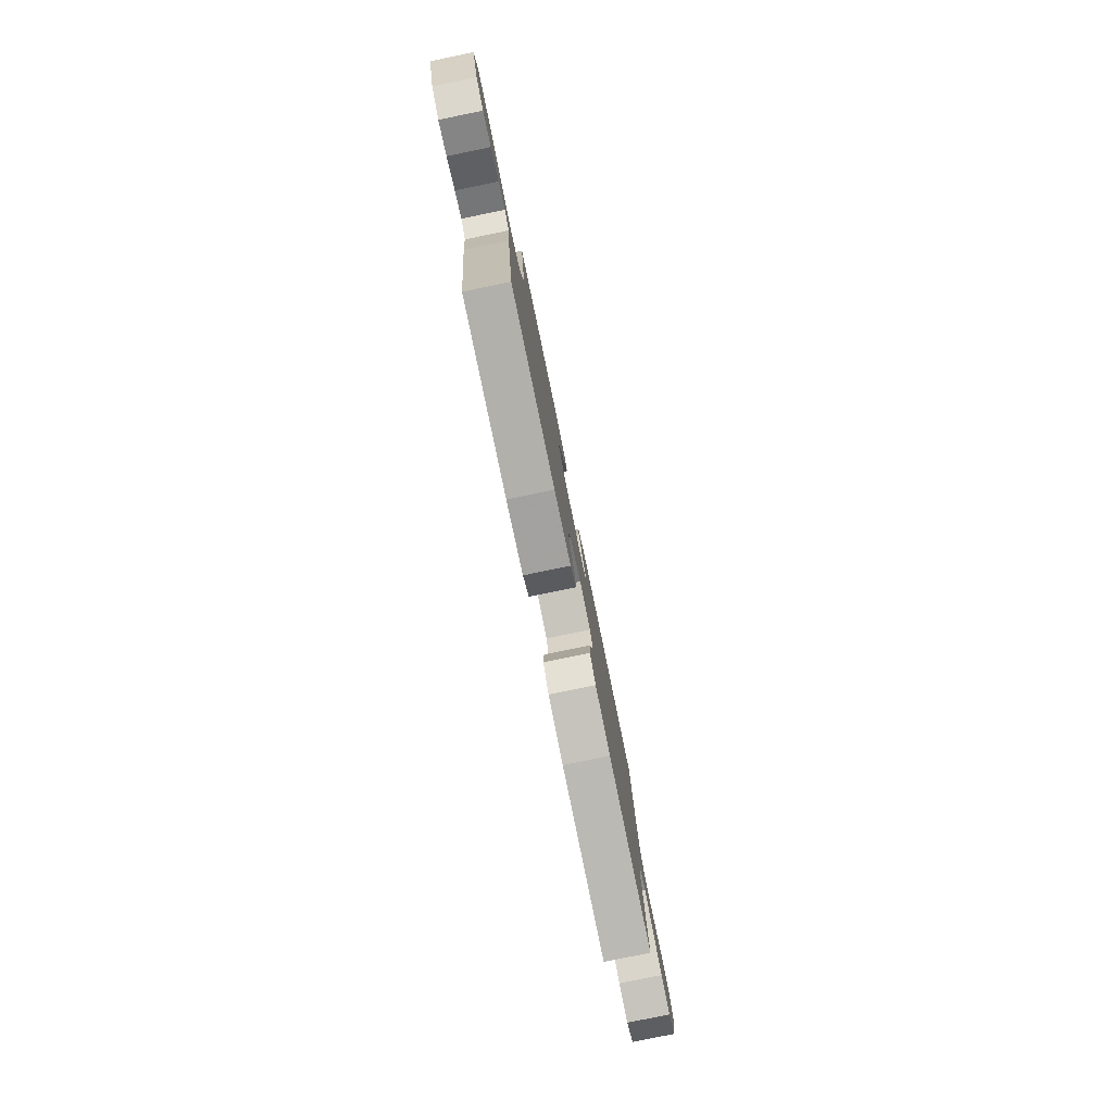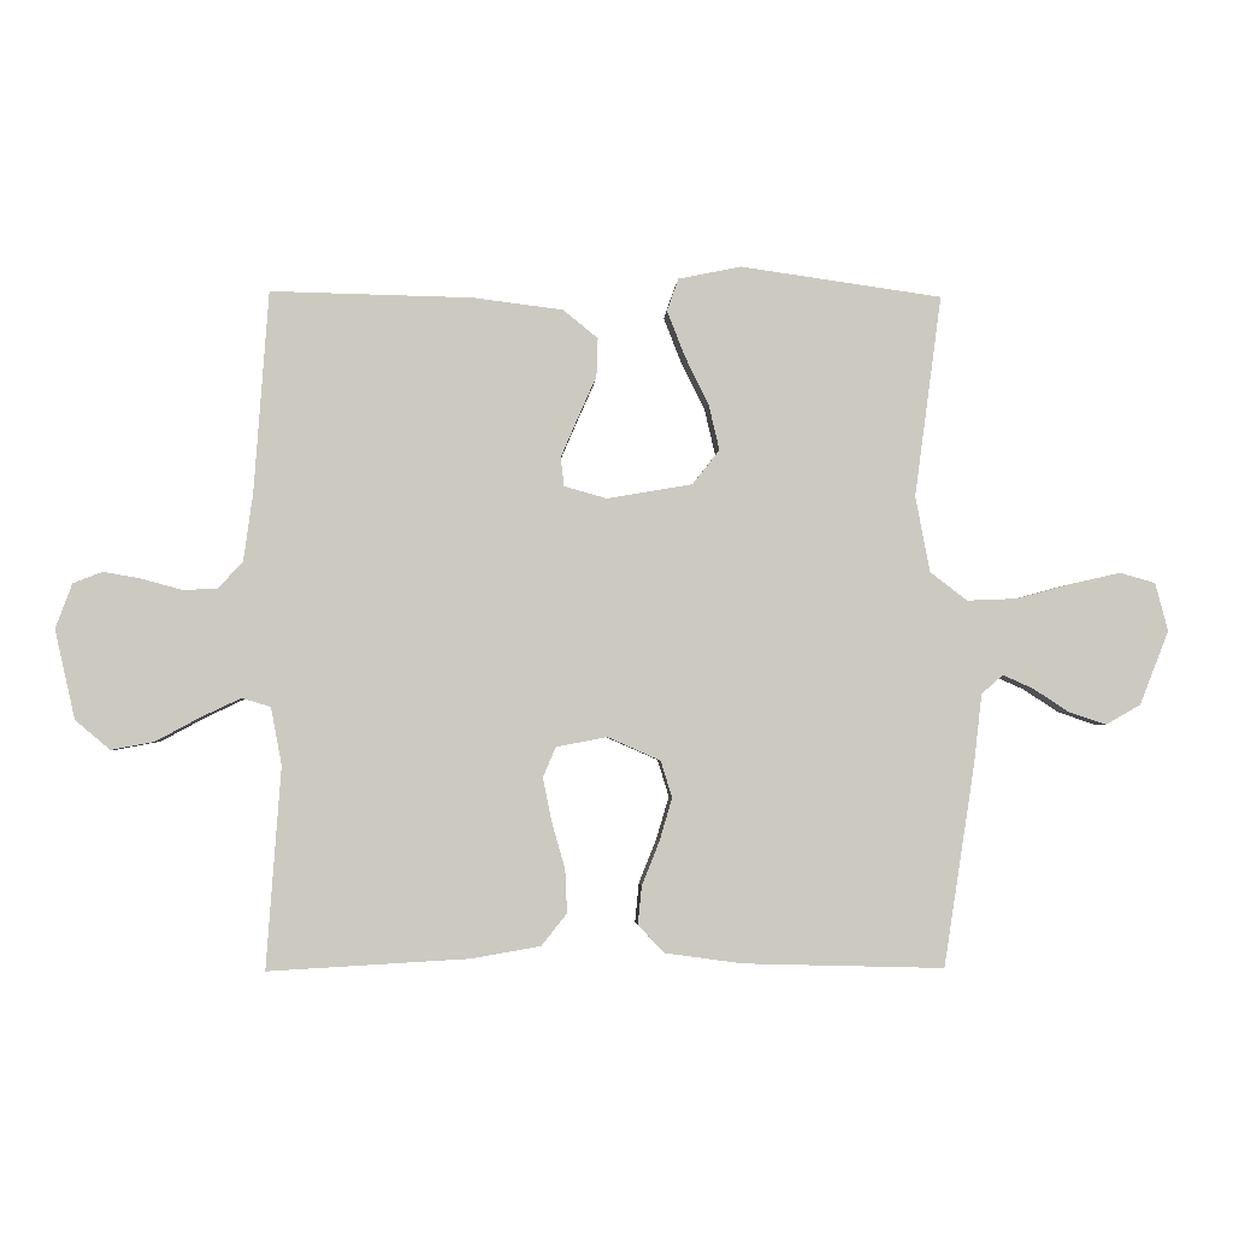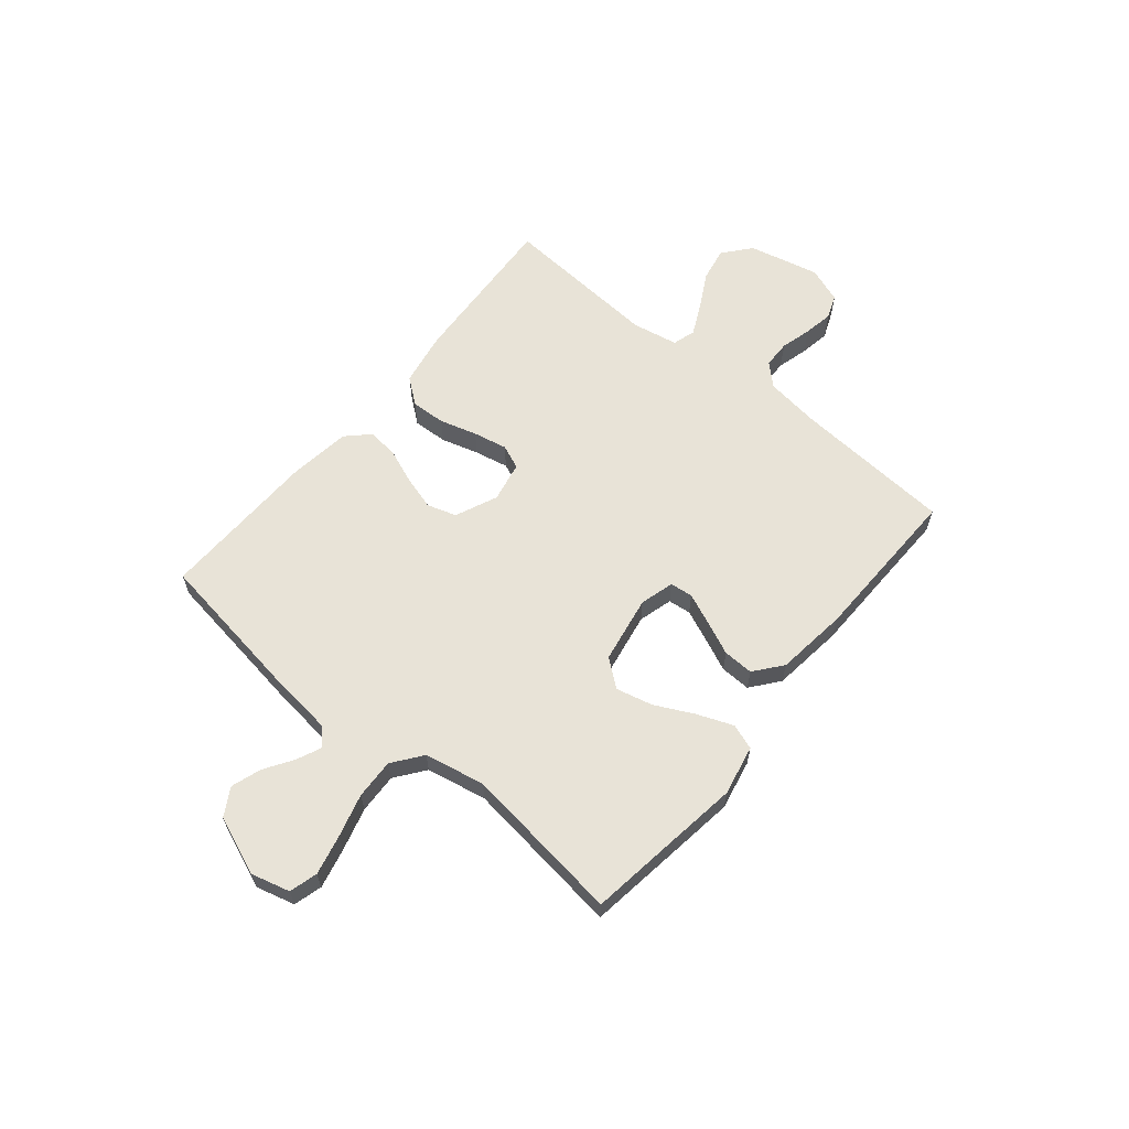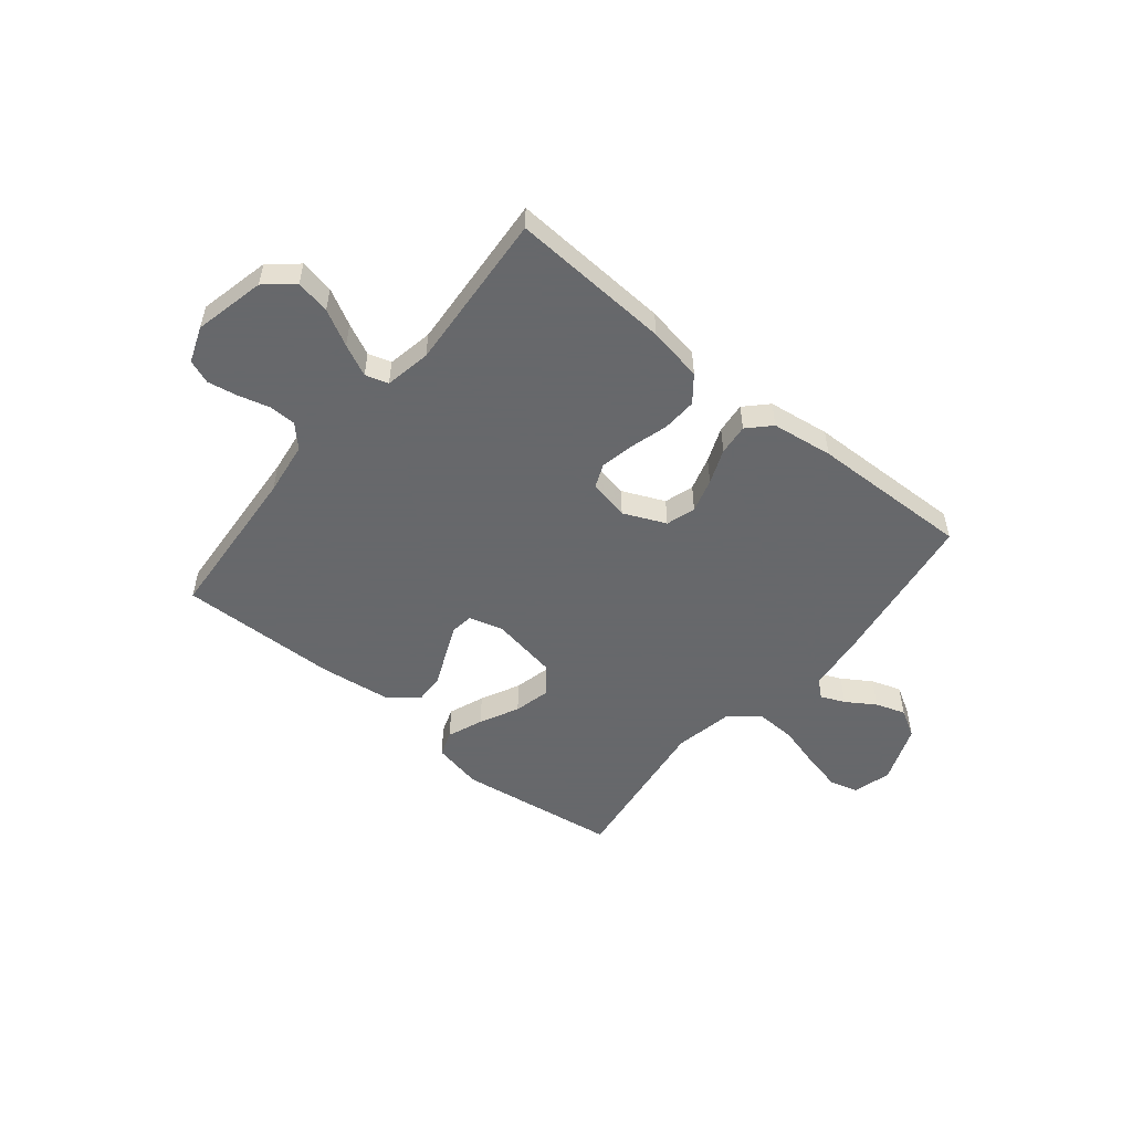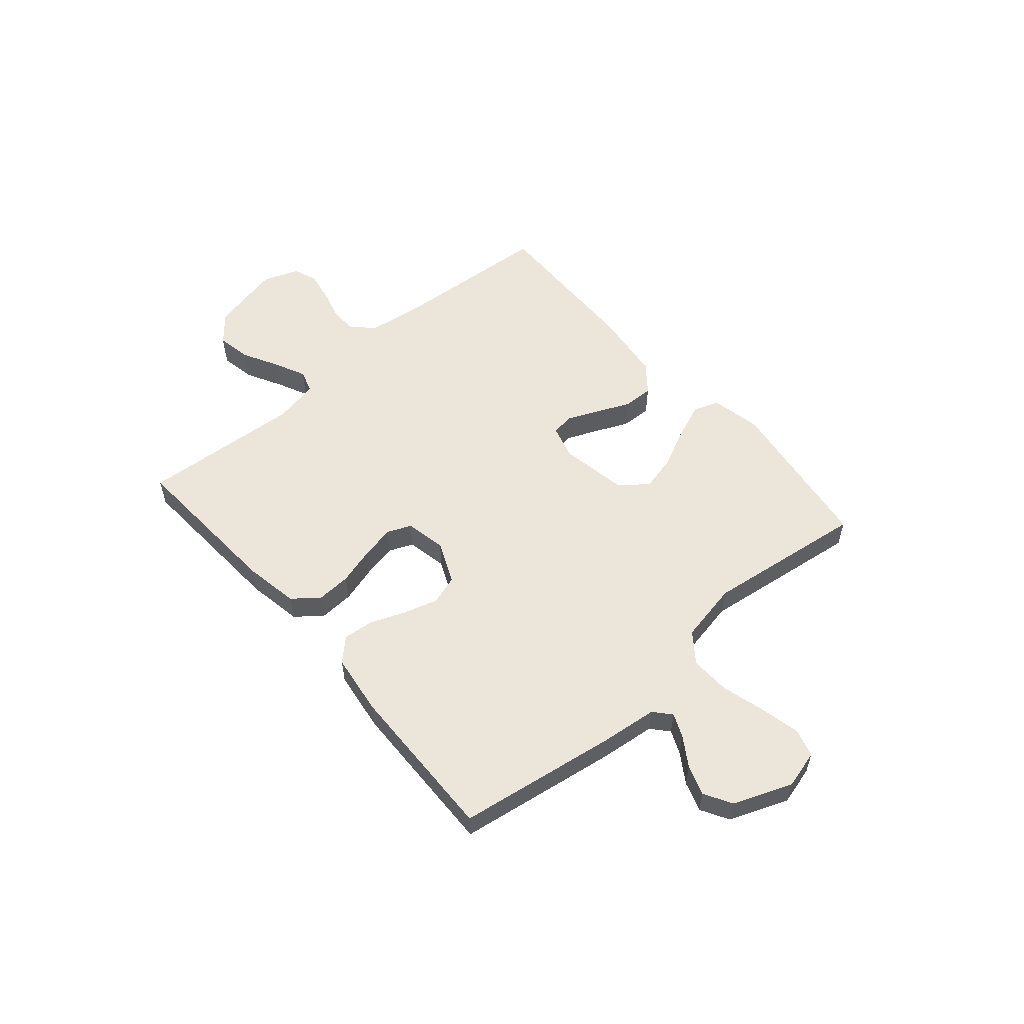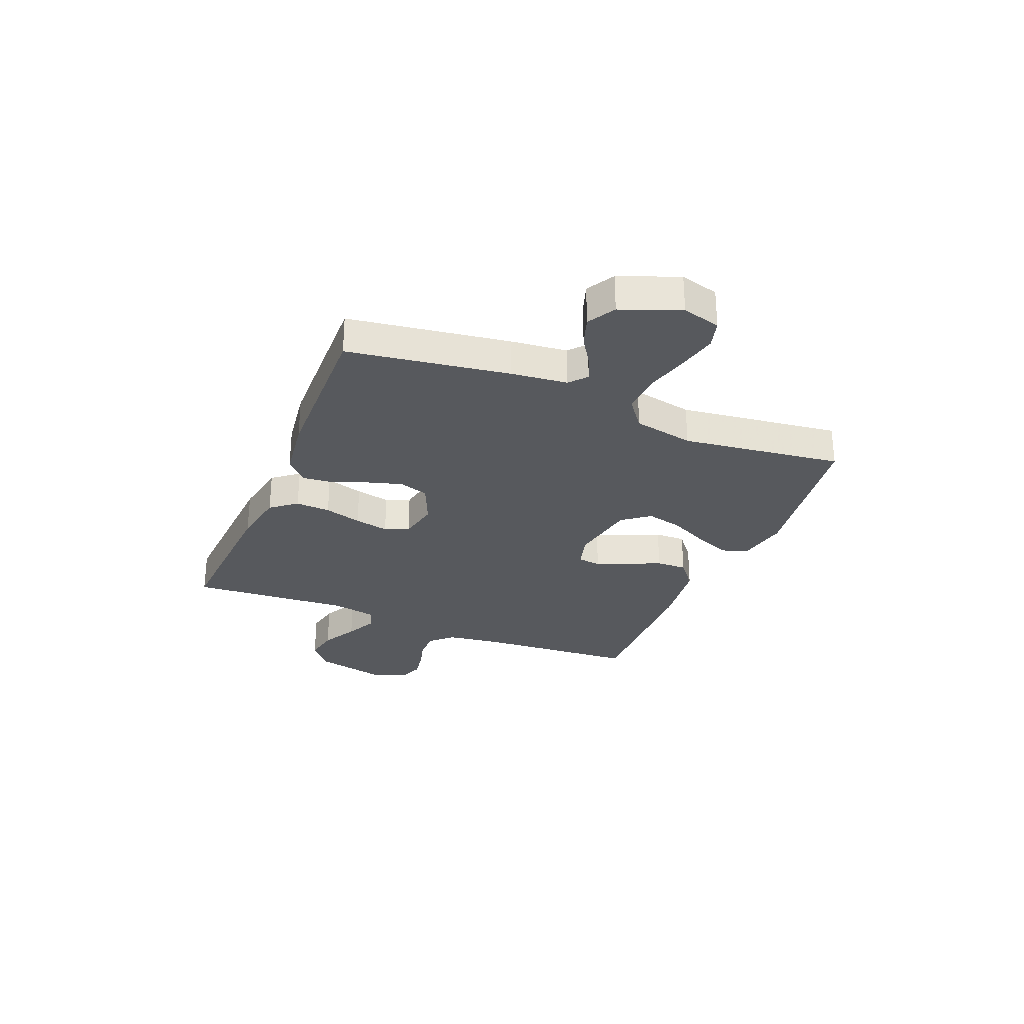
<metadata>
{"format":"obj","ext":"obj","renderer":"f3d","projection":"perspective","resolution":1024,"background":"white","views":[{"elev":-79.9,"azim":-78.4,"up":"+Z"},{"elev":-2.5,"azim":177.1,"up":"+Z"},{"elev":62.0,"azim":-50.6,"up":"+Y"},{"elev":-52.3,"azim":140.6,"up":"+Y"},{"elev":55.8,"azim":-130.8,"up":"+Y"},{"elev":-29.0,"azim":-112.4,"up":"+Y"}]}
</metadata>
<code>
v 0.5 0.07 -0.5
v 0.2 0.07 -0.483
v 0.097 0.07 -0.465
v 0.059 0.07 -0.417
v 0.062 0.07 -0.352
v 0.082 0.07 -0.282
v 0.095 0.07 -0.218
v 0.076 0.07 -0.173
v 0 0.07 -0.158
v -0.079 0.07 -0.193
v -0.096 0.07 -0.248
v -0.077 0.07 -0.312
v -0.051 0.07 -0.377
v -0.045 0.07 -0.435
v -0.085 0.07 -0.476
v -0.2 0.07 -0.492
v -0.5 0.07 -0.5
v -0.546 0.07 -0.2
v -0.558 0.07 -0.094
v -0.59 0.07 -0.066
v -0.635 0.07 -0.086
v -0.689 0.07 -0.121
v -0.745 0.07 -0.14
v -0.797 0.07 -0.11
v -0.84 0.07 0
v -0.821 0.07 0.072
v -0.768 0.07 0.087
v -0.693 0.07 0.07
v -0.612 0.07 0.048
v -0.537 0.07 0.045
v -0.482 0.07 0.087
v -0.46 0.07 0.2
v -0.5 0.07 0.5
v -0.2 0.07 0.543
v -0.106 0.07 0.524
v -0.089 0.07 0.476
v -0.115 0.07 0.409
v -0.151 0.07 0.336
v -0.167 0.07 0.268
v -0.127 0.07 0.217
v 0 0.07 0.195
v 0.064 0.07 0.213
v 0.069 0.07 0.256
v 0.044 0.07 0.314
v 0.016 0.07 0.377
v 0.014 0.07 0.434
v 0.066 0.07 0.476
v 0.2 0.07 0.493
v 0.5 0.07 0.5
v 0.522 0.07 0.2
v 0.536 0.07 0.099
v 0.574 0.07 0.059
v 0.626 0.07 0.058
v 0.684 0.07 0.074
v 0.74 0.07 0.084
v 0.784 0.07 0.067
v 0.809 0.07 0
v 0.779 0.07 -0.133
v 0.727 0.07 -0.177
v 0.663 0.07 -0.165
v 0.596 0.07 -0.129
v 0.537 0.07 -0.101
v 0.494 0.07 -0.114
v 0.478 0.07 -0.2
v 0.5 0 -0.5
v 0.2 0 -0.483
v 0.097 0 -0.465
v 0.059 0 -0.417
v 0.062 0 -0.352
v 0.082 0 -0.282
v 0.095 0 -0.218
v 0.076 0 -0.173
v 0 0 -0.158
v -0.079 0 -0.193
v -0.096 0 -0.248
v -0.077 0 -0.312
v -0.051 0 -0.377
v -0.045 0 -0.435
v -0.085 0 -0.476
v -0.2 0 -0.492
v -0.5 0 -0.5
v -0.546 0 -0.2
v -0.558 0 -0.094
v -0.59 0 -0.066
v -0.635 0 -0.086
v -0.689 0 -0.121
v -0.745 0 -0.14
v -0.797 0 -0.11
v -0.84 0 0
v -0.821 0 0.072
v -0.768 0 0.087
v -0.693 0 0.07
v -0.612 0 0.048
v -0.537 0 0.045
v -0.482 0 0.087
v -0.46 0 0.2
v -0.5 0 0.5
v -0.2 0 0.543
v -0.106 0 0.524
v -0.089 0 0.476
v -0.115 0 0.409
v -0.151 0 0.336
v -0.167 0 0.268
v -0.127 0 0.217
v 0 0 0.195
v 0.064 0 0.213
v 0.069 0 0.256
v 0.044 0 0.314
v 0.016 0 0.377
v 0.014 0 0.434
v 0.066 0 0.476
v 0.2 0 0.493
v 0.5 0 0.5
v 0.522 0 0.2
v 0.536 0 0.099
v 0.574 0 0.059
v 0.626 0 0.058
v 0.684 0 0.074
v 0.74 0 0.084
v 0.784 0 0.067
v 0.809 0 0
v 0.779 0 -0.133
v 0.727 0 -0.177
v 0.663 0 -0.165
v 0.596 0 -0.129
v 0.537 0 -0.101
v 0.494 0 -0.114
v 0.478 0 -0.2
f 59 60 61
f 58 59 61
f 57 58 61
f 56 57 61
f 55 56 61
f 54 55 61
f 53 54 61
f 52 53 61 62
f 51 52 62 63
f 48 49 50
f 47 48 50
f 46 47 50
f 45 46 50
f 44 45 50
f 50 51 63
f 44 50 63
f 43 44 63
f 36 37 38
f 35 36 38
f 34 35 38
f 33 34 38
f 32 33 38
f 31 32 38 39
f 30 31 39 40
f 27 28 29
f 26 27 29
f 25 26 29
f 24 25 29
f 23 24 29
f 22 23 29
f 21 22 29
f 20 21 29 30
f 30 40 41
f 20 30 41
f 19 20 41
f 17 18 19
f 16 17 19
f 15 16 19
f 14 15 19
f 13 14 19
f 12 13 19
f 4 5 6
f 3 4 6
f 2 3 6
f 1 2 6
f 64 1 6
f 64 6 7
f 64 7 8
f 63 64 8
f 43 63 8
f 42 43 8
f 41 42 8 9
f 19 41 9 10
f 11 12 19
f 10 11 19
f 125 124 123
f 125 123 122
f 125 122 121
f 125 121 120
f 125 120 119
f 125 119 118
f 125 118 117
f 126 125 117 116
f 127 126 116 115
f 114 113 112
f 114 112 111
f 114 111 110
f 114 110 109
f 114 109 108
f 127 115 114
f 127 114 108
f 127 108 107
f 102 101 100
f 102 100 99
f 102 99 98
f 102 98 97
f 102 97 96
f 103 102 96 95
f 104 103 95 94
f 93 92 91
f 93 91 90
f 93 90 89
f 93 89 88
f 93 88 87
f 93 87 86
f 93 86 85
f 94 93 85 84
f 105 104 94
f 105 94 84
f 105 84 83
f 83 82 81
f 83 81 80
f 83 80 79
f 83 79 78
f 83 78 77
f 83 77 76
f 70 69 68
f 70 68 67
f 70 67 66
f 70 66 65
f 70 65 128
f 71 70 128
f 72 71 128
f 72 128 127
f 72 127 107
f 72 107 106
f 73 72 106 105
f 74 73 105 83
f 83 76 75
f 83 75 74
f 1 65 66 2
f 2 66 67 3
f 3 67 68 4
f 4 68 69 5
f 5 69 70 6
f 6 70 71 7
f 7 71 72 8
f 8 72 73 9
f 9 73 74 10
f 10 74 75 11
f 11 75 76 12
f 12 76 77 13
f 13 77 78 14
f 14 78 79 15
f 15 79 80 16
f 16 80 81 17
f 17 81 82 18
f 18 82 83 19
f 19 83 84 20
f 20 84 85 21
f 21 85 86 22
f 22 86 87 23
f 23 87 88 24
f 24 88 89 25
f 25 89 90 26
f 26 90 91 27
f 27 91 92 28
f 28 92 93 29
f 29 93 94 30
f 30 94 95 31
f 31 95 96 32
f 32 96 97 33
f 33 97 98 34
f 34 98 99 35
f 35 99 100 36
f 36 100 101 37
f 37 101 102 38
f 38 102 103 39
f 39 103 104 40
f 40 104 105 41
f 41 105 106 42
f 42 106 107 43
f 43 107 108 44
f 44 108 109 45
f 45 109 110 46
f 46 110 111 47
f 47 111 112 48
f 48 112 113 49
f 49 113 114 50
f 50 114 115 51
f 51 115 116 52
f 52 116 117 53
f 53 117 118 54
f 54 118 119 55
f 55 119 120 56
f 56 120 121 57
f 57 121 122 58
f 58 122 123 59
f 59 123 124 60
f 60 124 125 61
f 61 125 126 62
f 62 126 127 63
f 63 127 128 64
f 64 128 65 1

</code>
